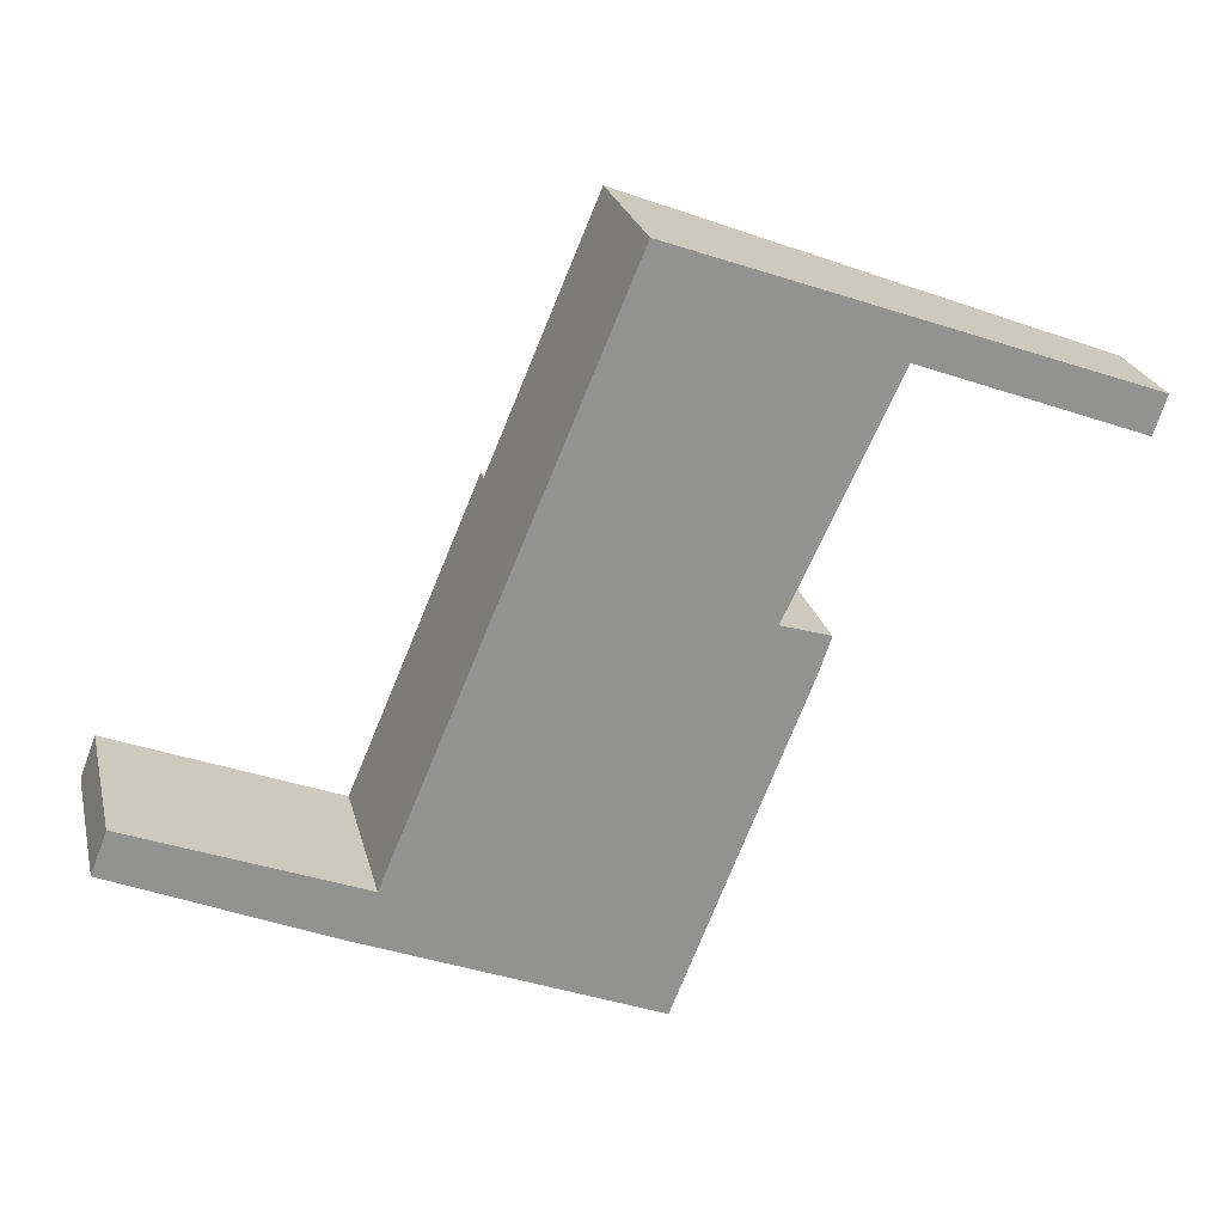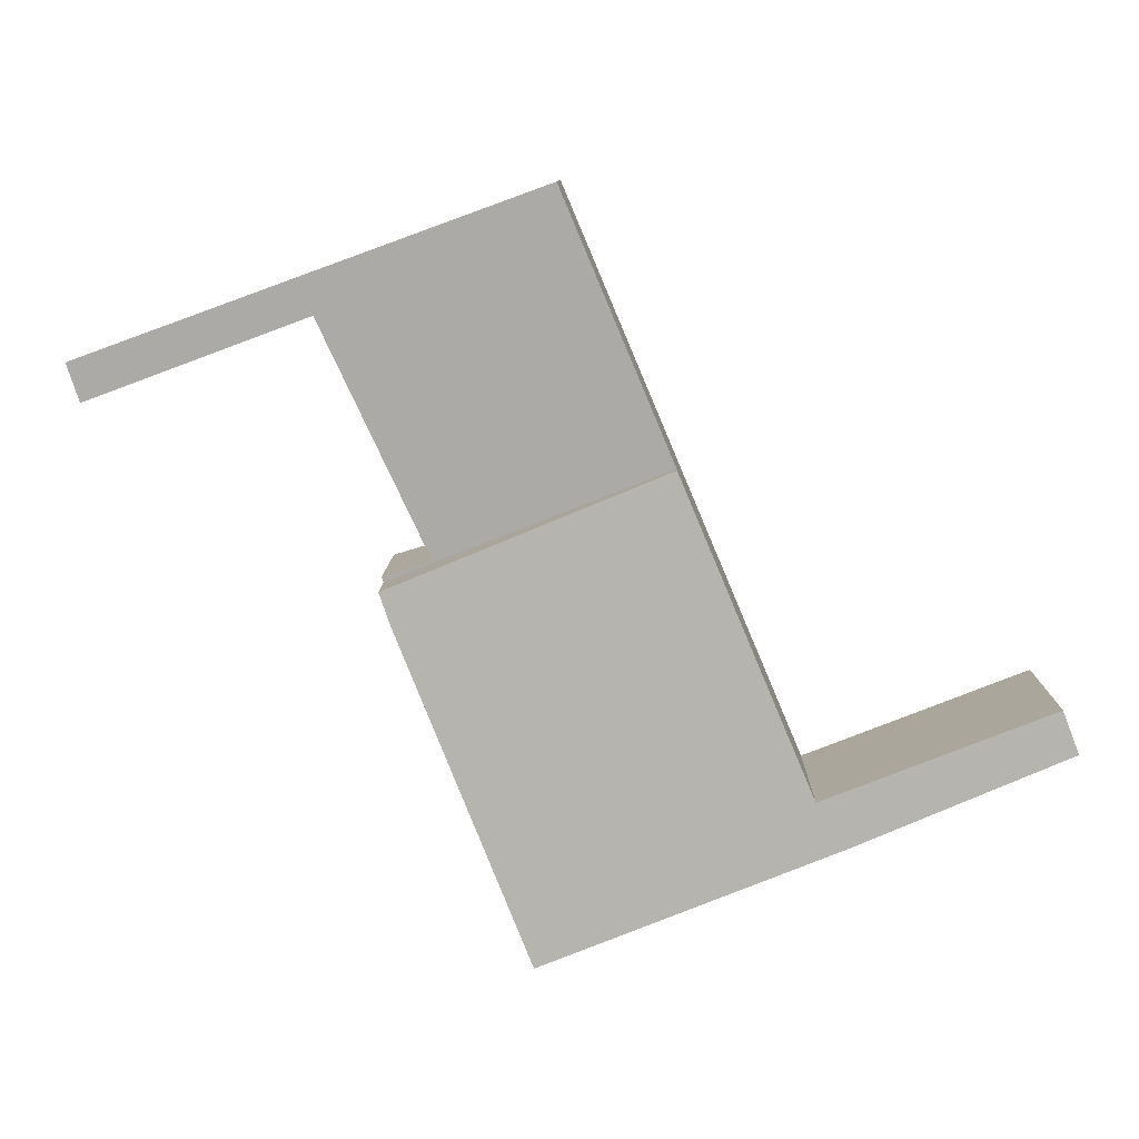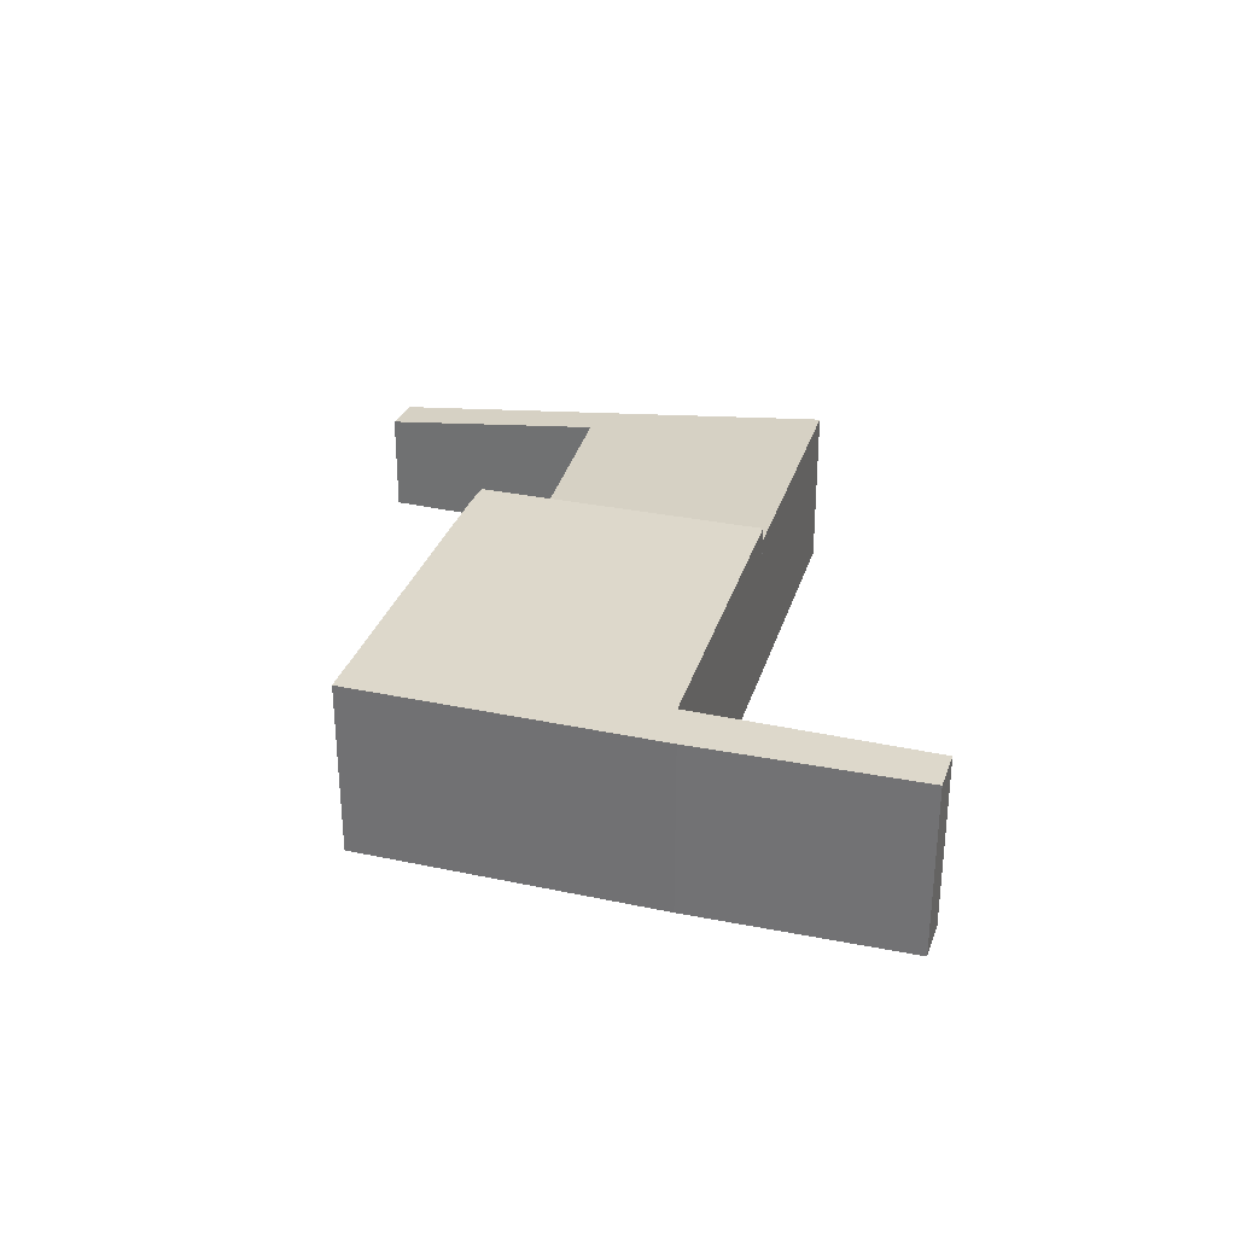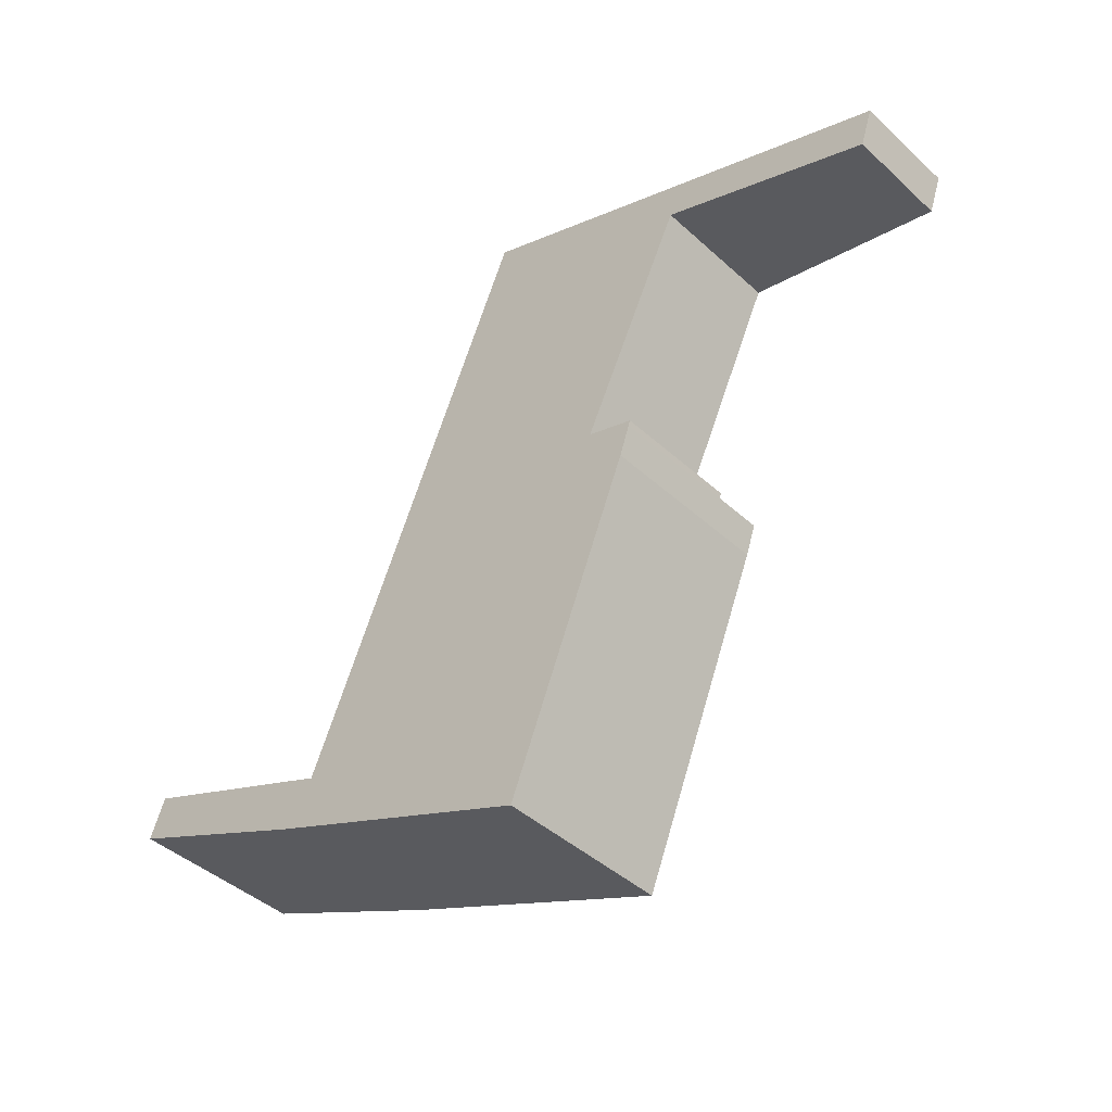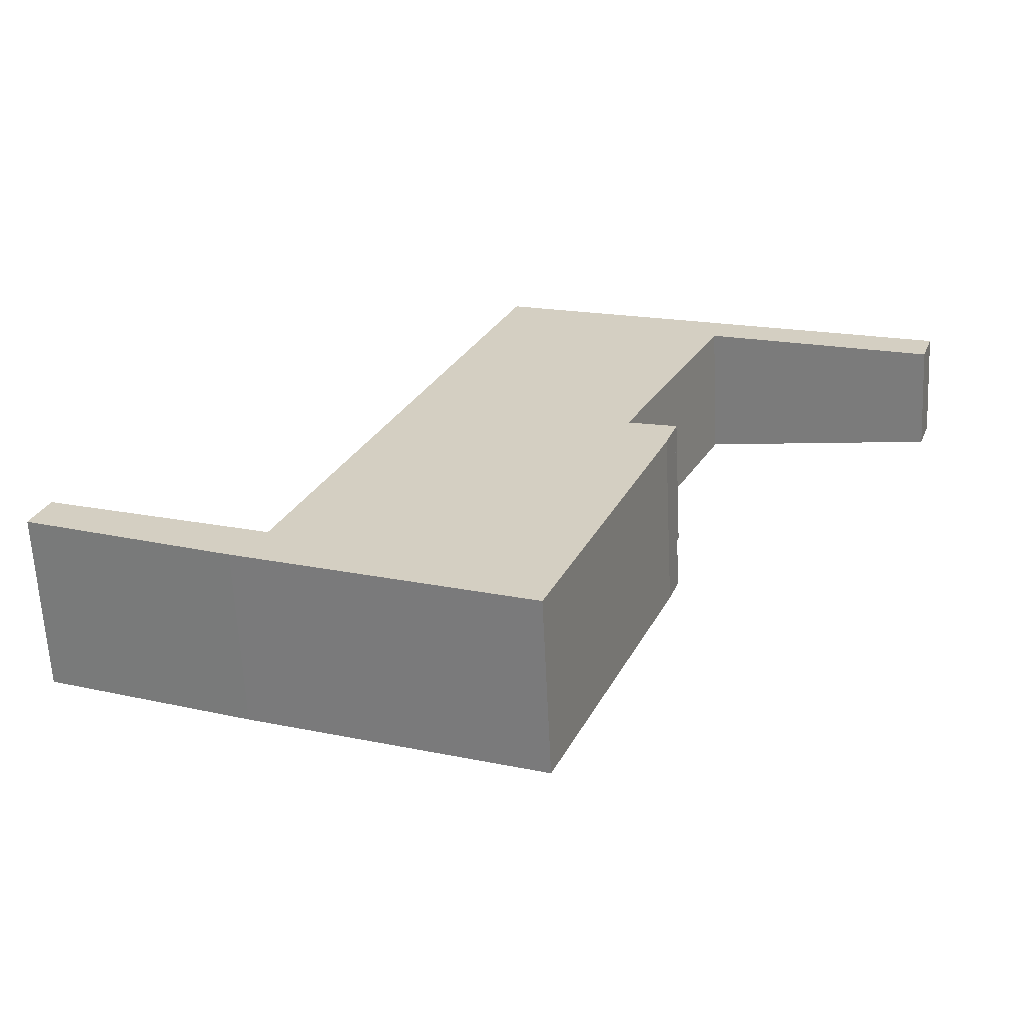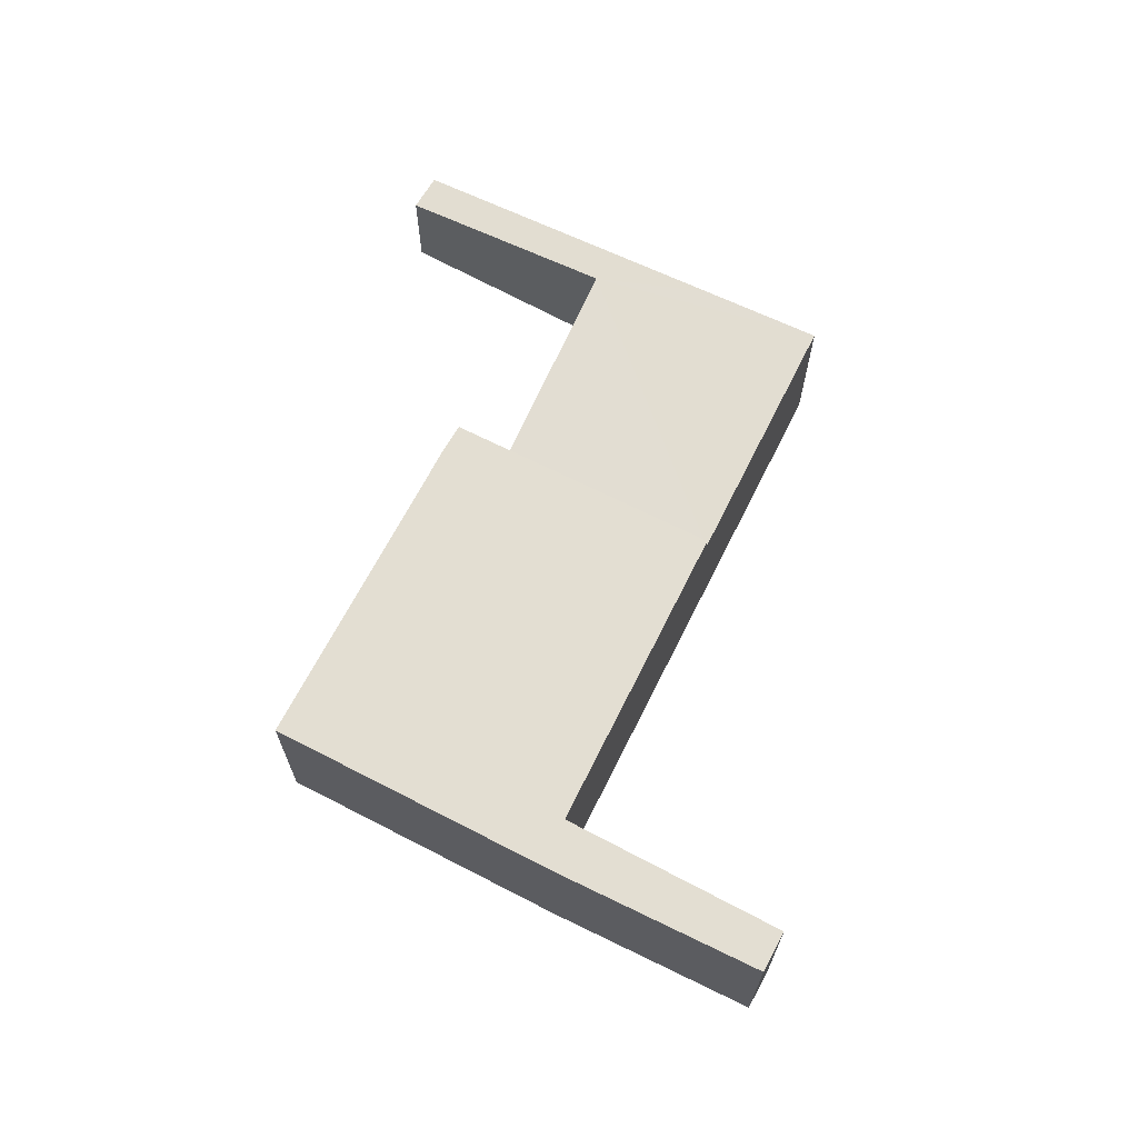
<metadata>
{"format":"obj","ext":"obj","renderer":"f3d","projection":"perspective","resolution":1024,"background":"white","views":[{"elev":23.8,"azim":-13.1,"up":"+Z"},{"elev":9.5,"azim":-179.0,"up":"+Z"},{"elev":31.3,"azim":-141.2,"up":"+Y"},{"elev":-42.3,"azim":42.5,"up":"+Z"},{"elev":-63.6,"azim":2.9,"up":"+Z"},{"elev":67.7,"azim":-130.7,"up":"+Y"}]}
</metadata>
<code>
v  7.508 3.391 5.308
v  14.24 2.741 8.064
v  12.06 2.767 3.443
v  9.712 3.393 10.52
v  12.24 3.052 9.607
v  15.3 2.598 7.67
v  19.01 2.138 7.144
v  18.76 2.129 6.377
v  13.01 2.635 3.032
v  13.04 2.636 3.141
v  19.01 -4.374e-16 7.144
v  12.24 -5.883e-16 9.607
v  9.712 -6.444e-16 10.52
v  12.06 -2.108e-16 3.443
v  13.04 -1.923e-16 3.141
v  18.76 -3.905e-16 6.377
v  13.01 -1.857e-16 3.032
v  15.3 -4.697e-16 7.67
v  14.24 -4.938e-16 8.064
v  7.508 -3.25e-16 5.308
v  0 3.676 2.251e-16
v  0.323 3.676 0.849
v  4.212 3.676 -1.812
v  4.768 3.676 -0.899
v  4.356 3.676 -1.87
v  10.15 3.676 -4.2
v  4.869 3.676 -0.938
v  7.508 3.676 5.308
v  13.01 3.676 3.032
v  12.79 3.676 2.406
v  4.869 5.744e-17 -0.938
v  4.768 5.505e-17 -0.899
v  0.323 -5.199e-17 0.849
v  12.79 -1.473e-16 2.406
v  10.15 2.572e-16 -4.2
v  4.356 1.145e-16 -1.87
v  4.212 1.11e-16 -1.812
v  0 0 0
g defaultobject
f 1 2 3
f 2 1 4
f 2 4 5
f 6 7 8
f 7 6 5
f 5 6 2
f 9 3 10
f 1 3 9
f 5 11 7
f 11 5 12
f 12 5 4
f 12 4 13
f 14 10 3
f 10 14 15
f 11 8 7
f 8 11 16
f 15 9 10
f 9 15 17
f 16 6 8
f 6 16 18
f 6 18 2
f 2 18 19
f 9 20 1
f 20 9 17
f 2 14 3
f 14 2 19
f 1 13 4
f 13 1 20
f 17 14 20
f 14 17 15
f 14 13 20
f 13 14 19
f 13 19 12
f 12 19 11
f 11 19 18
f 11 18 16
f 21 22 23
f 24 23 22
f 25 23 24
f 26 25 24
f 27 26 24
f 28 26 27
f 29 26 28
f 30 26 29
f 31 28 27
f 28 31 20
f 20 29 28
f 29 20 17
f 24 31 27
f 31 24 22
f 31 22 32
f 32 22 33
f 17 30 29
f 30 17 34
f 34 26 30
f 26 34 35
f 35 25 26
f 25 35 36
f 25 36 23
f 23 36 37
f 37 21 23
f 21 37 38
f 38 22 21
f 22 38 33
f 37 33 38
f 33 37 32
f 32 37 36
f 32 36 35
f 32 35 31
f 31 35 20
f 20 35 34
f 20 34 17

</code>
